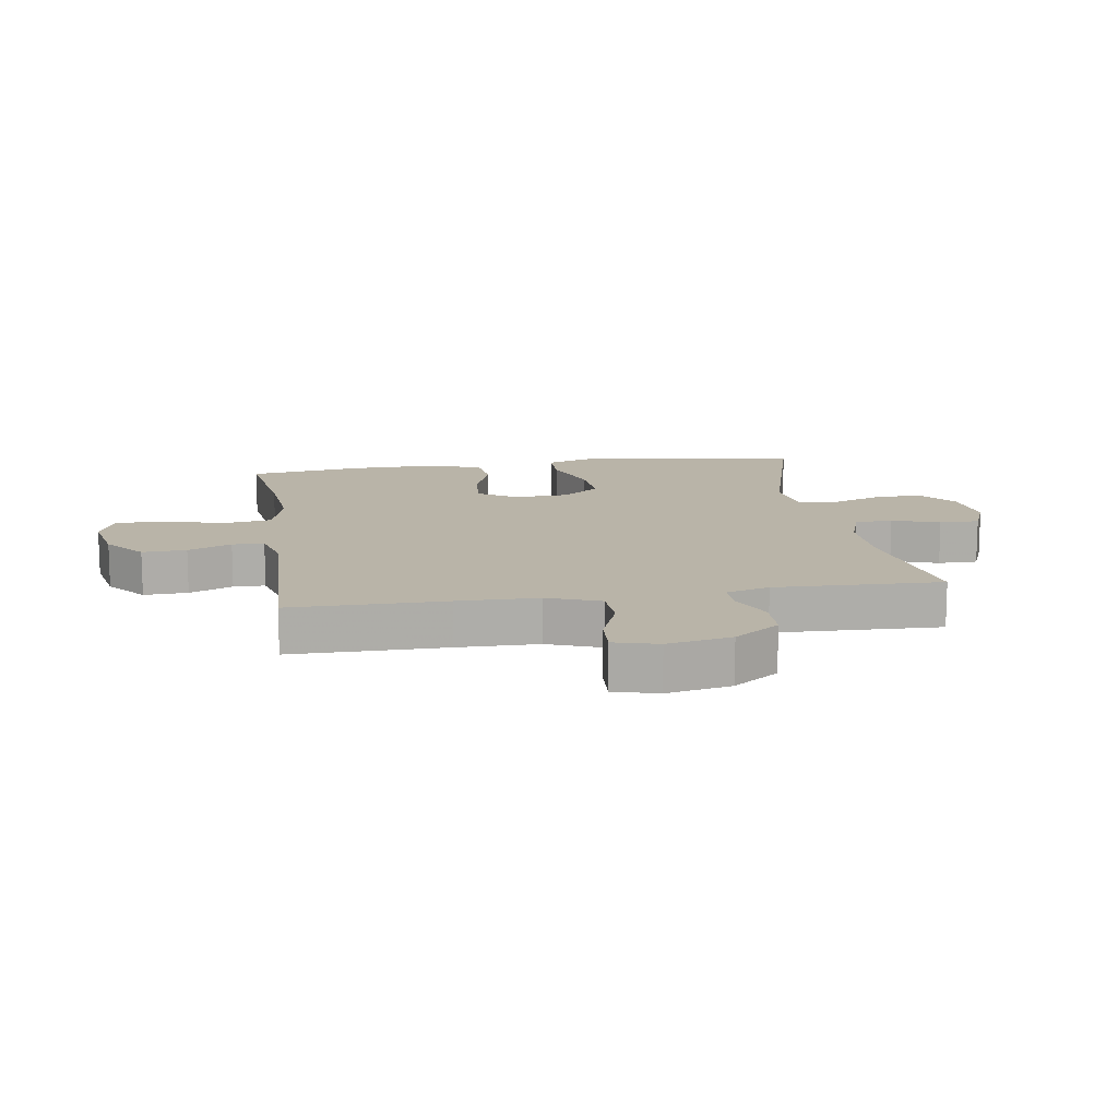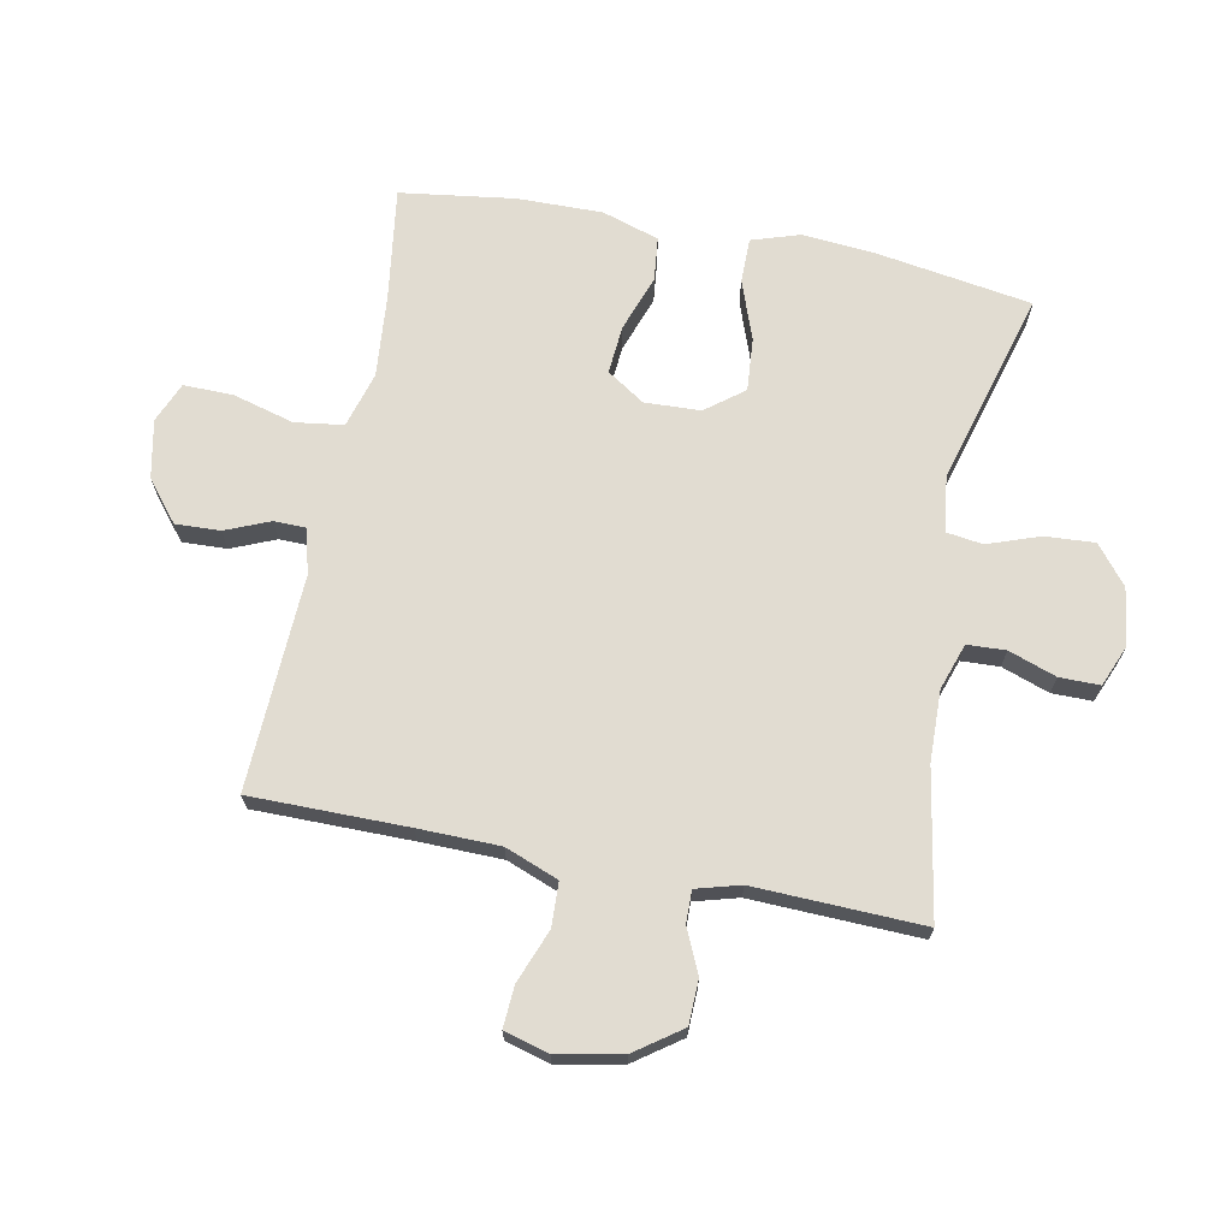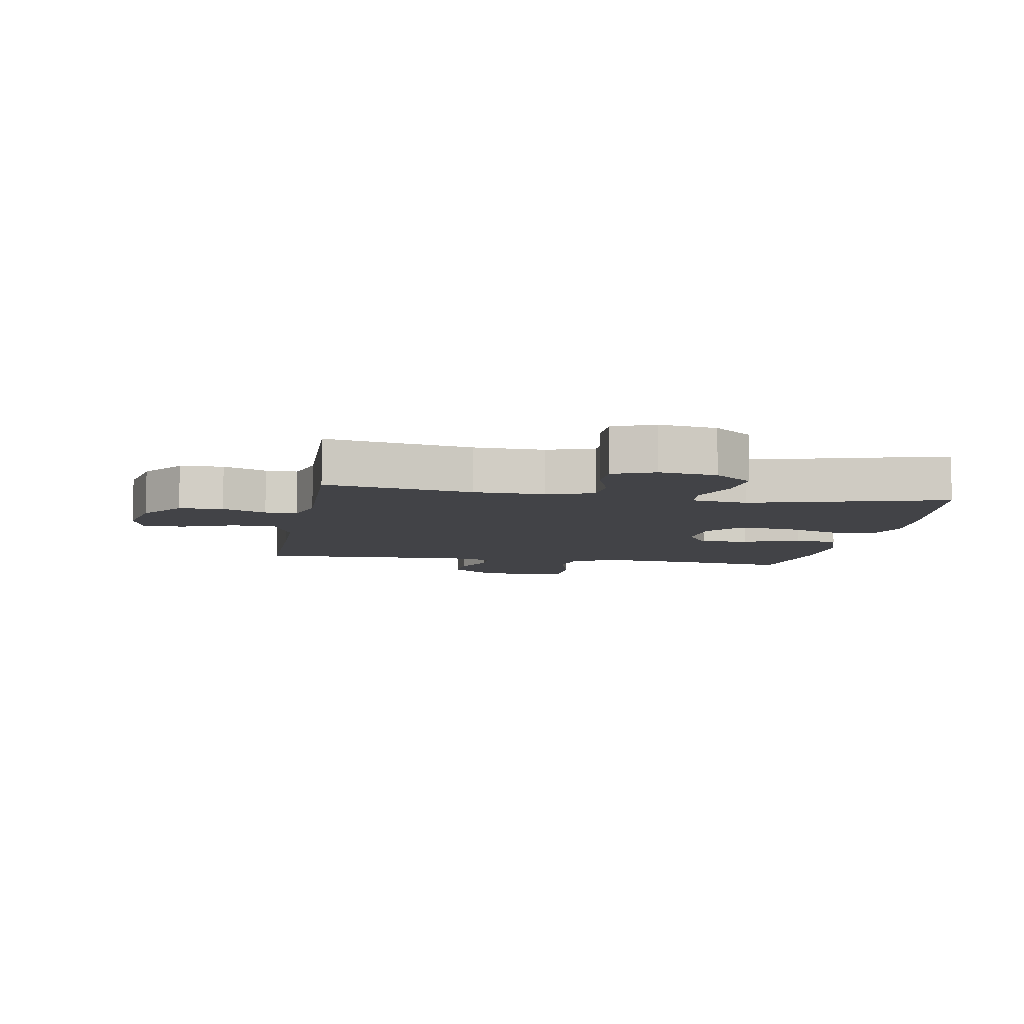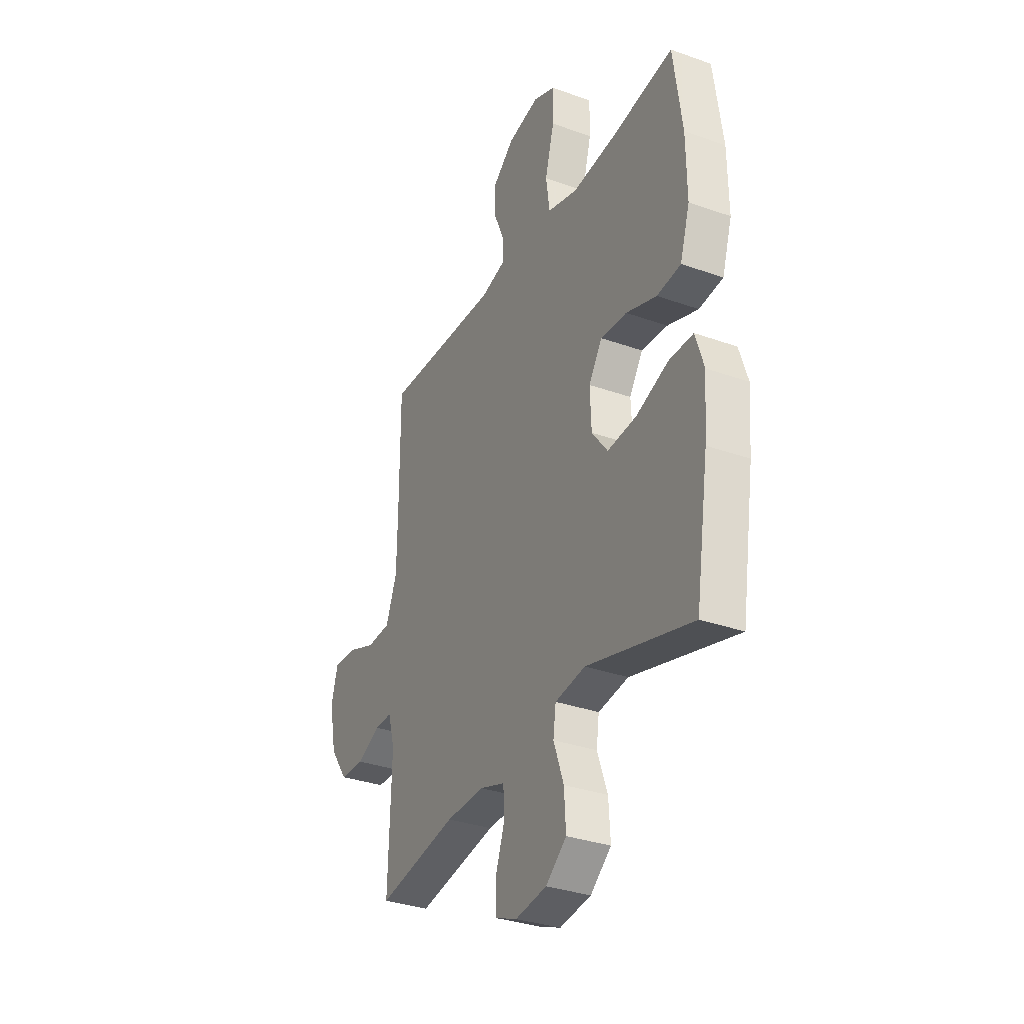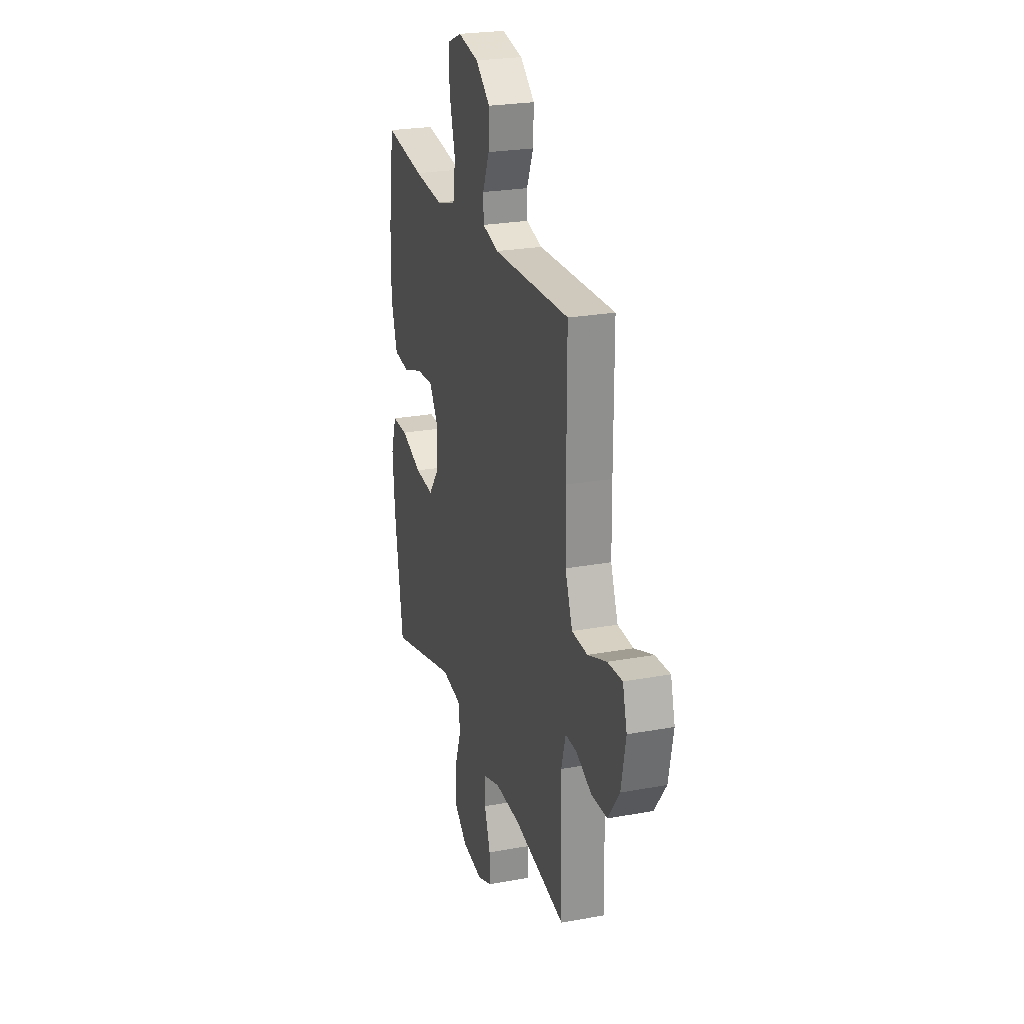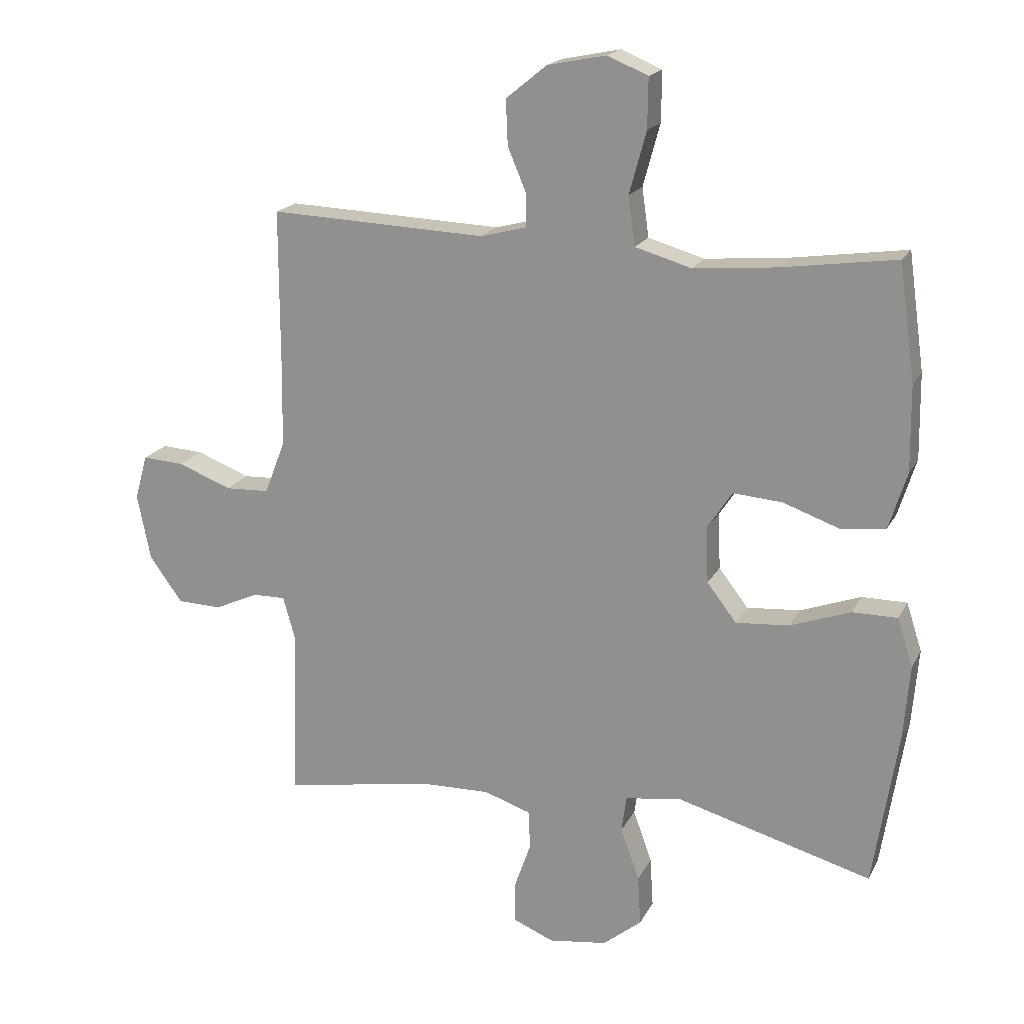
<metadata>
{"format":"obj","ext":"obj","renderer":"f3d","projection":"perspective","resolution":1024,"background":"white","views":[{"elev":13.3,"azim":81.1,"up":"+Y"},{"elev":69.0,"azim":101.2,"up":"+Y"},{"elev":-7.4,"azim":170.0,"up":"+Y"},{"elev":-32.8,"azim":-116.3,"up":"+Z"},{"elev":24.6,"azim":73.3,"up":"+Z"},{"elev":18.7,"azim":-159.8,"up":"+Z"}]}
</metadata>
<code>
v 0.5 0.07 0.5
v 0.5 0.07 0.247
v 0.502 0.07 0.115
v 0.535 0.07 0.029
v 0.606 0.07 0.026
v 0.692 0.07 0.059
v 0.759 0.07 0.063
v 0.779 0.07 -0.009
v 0.758 0.07 -0.114
v 0.705 0.07 -0.188
v 0.634 0.07 -0.19
v 0.563 0.07 -0.158
v 0.511 0.07 -0.157
v 0.491 0.07 -0.228
v 0.5 0.07 -0.5
v 0.262 0.07 -0.458
v 0.148 0.07 -0.455
v 0.073 0.07 -0.48
v 0.07 0.07 -0.542
v 0.097 0.07 -0.619
v 0.097 0.07 -0.684
v 0.031 0.07 -0.711
v -0.062 0.07 -0.698
v -0.124 0.07 -0.648
v -0.119 0.07 -0.568
v -0.089 0.07 -0.484
v -0.097 0.07 -0.426
v -0.187 0.07 -0.413
v -0.5 0.07 -0.5
v -0.539 0.07 -0.252
v -0.549 0.07 -0.131
v -0.524 0.07 -0.054
v -0.452 0.07 -0.054
v -0.356 0.07 -0.089
v -0.27 0.07 -0.096
v -0.223 0.07 -0.035
v -0.219 0.07 0.055
v -0.259 0.07 0.116
v -0.337 0.07 0.11
v -0.428 0.07 0.078
v -0.499 0.07 0.086
v -0.528 0.07 0.178
v -0.526 0.07 0.315
v -0.5 0.07 0.5
v -0.318 0.07 0.474
v -0.185 0.07 0.462
v -0.095 0.07 0.488
v -0.084 0.07 0.566
v -0.111 0.07 0.665
v -0.112 0.07 0.745
v -0.047 0.07 0.772
v 0.047 0.07 0.753
v 0.112 0.07 0.7
v 0.109 0.07 0.628
v 0.079 0.07 0.557
v 0.08 0.07 0.505
v 0.153 0.07 0.486
v 0.5 0 0.5
v 0.5 0 0.247
v 0.502 0 0.115
v 0.535 0 0.029
v 0.606 0 0.026
v 0.692 0 0.059
v 0.759 0 0.063
v 0.779 0 -0.009
v 0.758 0 -0.114
v 0.705 0 -0.188
v 0.634 0 -0.19
v 0.563 0 -0.158
v 0.511 0 -0.157
v 0.491 0 -0.228
v 0.5 0 -0.5
v 0.262 0 -0.458
v 0.148 0 -0.455
v 0.073 0 -0.48
v 0.07 0 -0.542
v 0.097 0 -0.619
v 0.097 0 -0.684
v 0.031 0 -0.711
v -0.062 0 -0.698
v -0.124 0 -0.648
v -0.119 0 -0.568
v -0.089 0 -0.484
v -0.097 0 -0.426
v -0.187 0 -0.413
v -0.5 0 -0.5
v -0.539 0 -0.252
v -0.549 0 -0.131
v -0.524 0 -0.054
v -0.452 0 -0.054
v -0.356 0 -0.089
v -0.27 0 -0.096
v -0.223 0 -0.035
v -0.219 0 0.055
v -0.259 0 0.116
v -0.337 0 0.11
v -0.428 0 0.078
v -0.499 0 0.086
v -0.528 0 0.178
v -0.526 0 0.315
v -0.5 0 0.5
v -0.318 0 0.474
v -0.185 0 0.462
v -0.095 0 0.488
v -0.084 0 0.566
v -0.111 0 0.665
v -0.112 0 0.745
v -0.047 0 0.772
v 0.047 0 0.753
v 0.112 0 0.7
v 0.109 0 0.628
v 0.079 0 0.557
v 0.08 0 0.505
v 0.153 0 0.486
f 53 54 55
f 52 53 55
f 51 52 55
f 50 51 55
f 49 50 55
f 48 49 55
f 47 48 55 56
f 46 47 56 57
f 43 44 45
f 42 43 45
f 41 42 45
f 40 41 45
f 39 40 45
f 38 39 45 46
f 57 1 2
f 46 57 2
f 38 46 2
f 37 38 2
f 32 33 34
f 31 32 34
f 30 31 34
f 29 30 34
f 28 29 34
f 27 28 34 35
f 24 25 26
f 23 24 26
f 22 23 26
f 21 22 26
f 20 21 26
f 19 20 26
f 18 19 26 27
f 27 35 36
f 18 27 36
f 17 18 36
f 14 15 16
f 17 36 37
f 16 17 37
f 14 16 37
f 13 14 37
f 10 11 12
f 9 10 12
f 8 9 12
f 7 8 12
f 6 7 12
f 5 6 12
f 37 2 3
f 37 3 4
f 12 13 37
f 5 12 37
f 4 5 37
f 112 111 110
f 112 110 109
f 112 109 108
f 112 108 107
f 112 107 106
f 112 106 105
f 113 112 105 104
f 114 113 104 103
f 102 101 100
f 102 100 99
f 102 99 98
f 102 98 97
f 102 97 96
f 103 102 96 95
f 59 58 114
f 59 114 103
f 59 103 95
f 59 95 94
f 91 90 89
f 91 89 88
f 91 88 87
f 91 87 86
f 91 86 85
f 92 91 85 84
f 83 82 81
f 83 81 80
f 83 80 79
f 83 79 78
f 83 78 77
f 83 77 76
f 84 83 76 75
f 93 92 84
f 93 84 75
f 93 75 74
f 73 72 71
f 94 93 74
f 94 74 73
f 94 73 71
f 94 71 70
f 69 68 67
f 69 67 66
f 69 66 65
f 69 65 64
f 69 64 63
f 69 63 62
f 60 59 94
f 61 60 94
f 94 70 69
f 94 69 62
f 94 62 61
f 1 58 59 2
f 2 59 60 3
f 3 60 61 4
f 4 61 62 5
f 5 62 63 6
f 6 63 64 7
f 7 64 65 8
f 8 65 66 9
f 9 66 67 10
f 10 67 68 11
f 11 68 69 12
f 12 69 70 13
f 13 70 71 14
f 14 71 72 15
f 15 72 73 16
f 16 73 74 17
f 17 74 75 18
f 18 75 76 19
f 19 76 77 20
f 20 77 78 21
f 21 78 79 22
f 22 79 80 23
f 23 80 81 24
f 24 81 82 25
f 25 82 83 26
f 26 83 84 27
f 27 84 85 28
f 28 85 86 29
f 29 86 87 30
f 30 87 88 31
f 31 88 89 32
f 32 89 90 33
f 33 90 91 34
f 34 91 92 35
f 35 92 93 36
f 36 93 94 37
f 37 94 95 38
f 38 95 96 39
f 39 96 97 40
f 40 97 98 41
f 41 98 99 42
f 42 99 100 43
f 43 100 101 44
f 44 101 102 45
f 45 102 103 46
f 46 103 104 47
f 47 104 105 48
f 48 105 106 49
f 49 106 107 50
f 50 107 108 51
f 51 108 109 52
f 52 109 110 53
f 53 110 111 54
f 54 111 112 55
f 55 112 113 56
f 56 113 114 57
f 57 114 58 1

</code>
